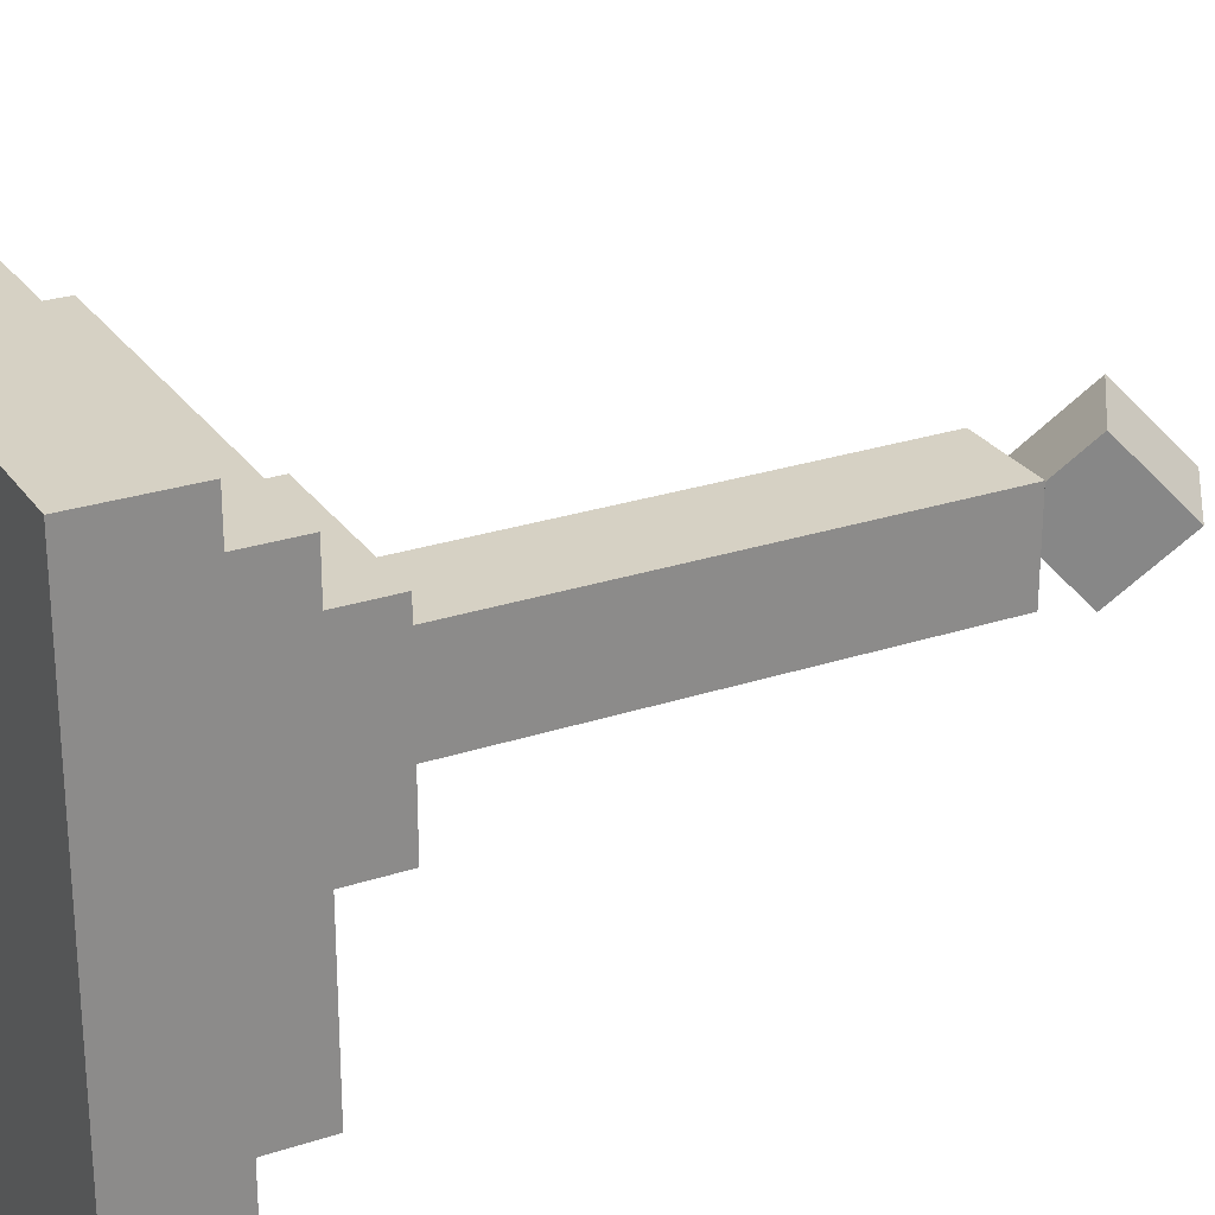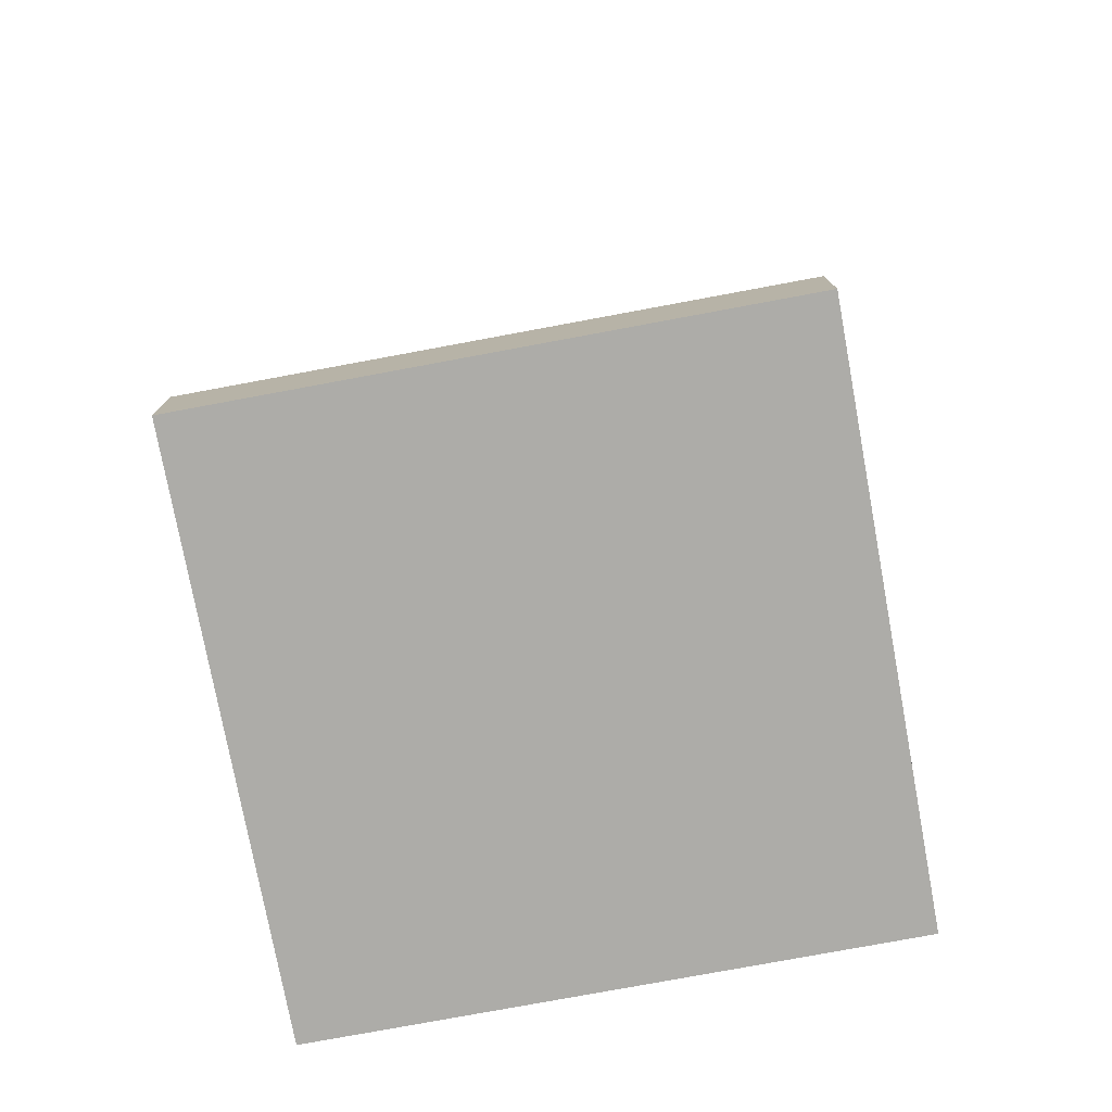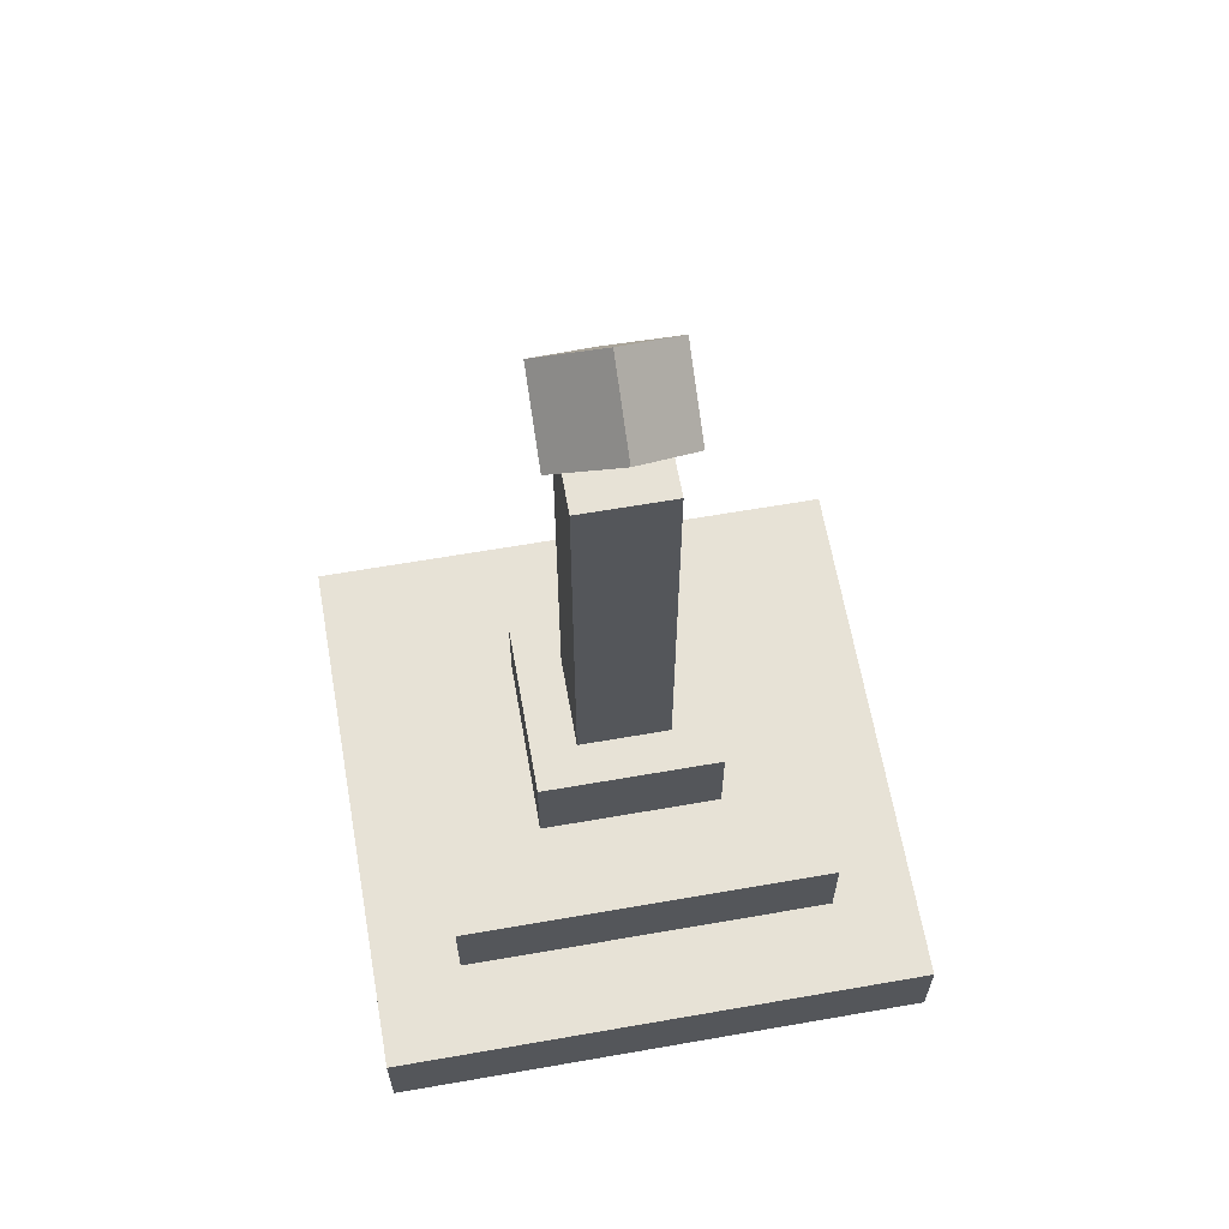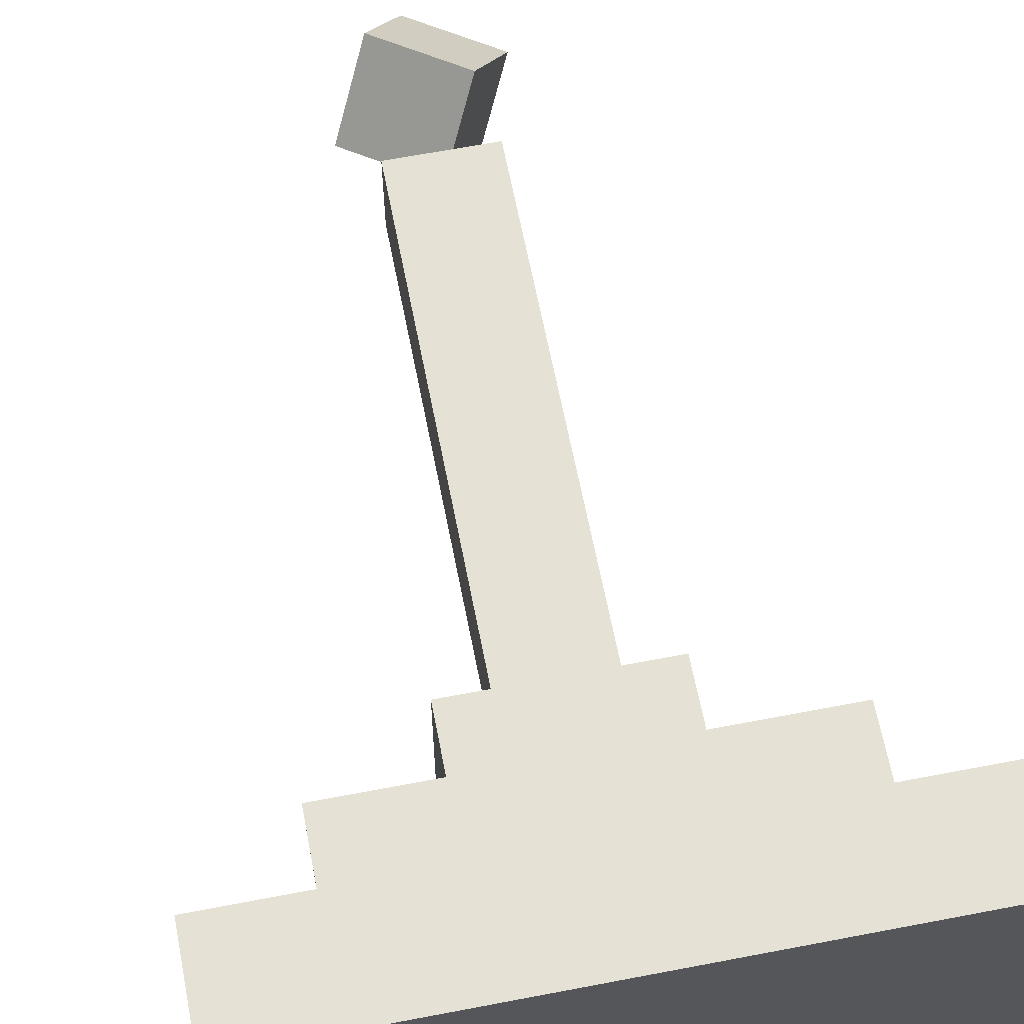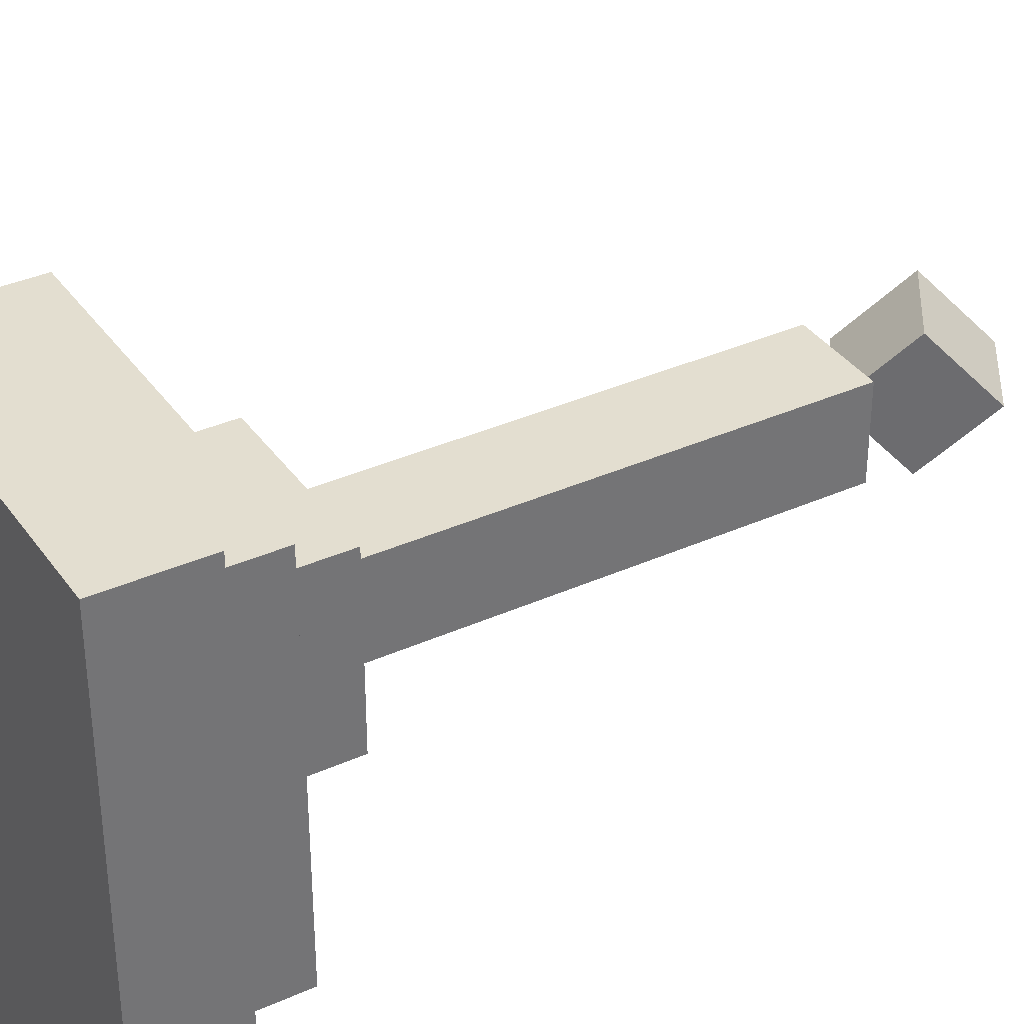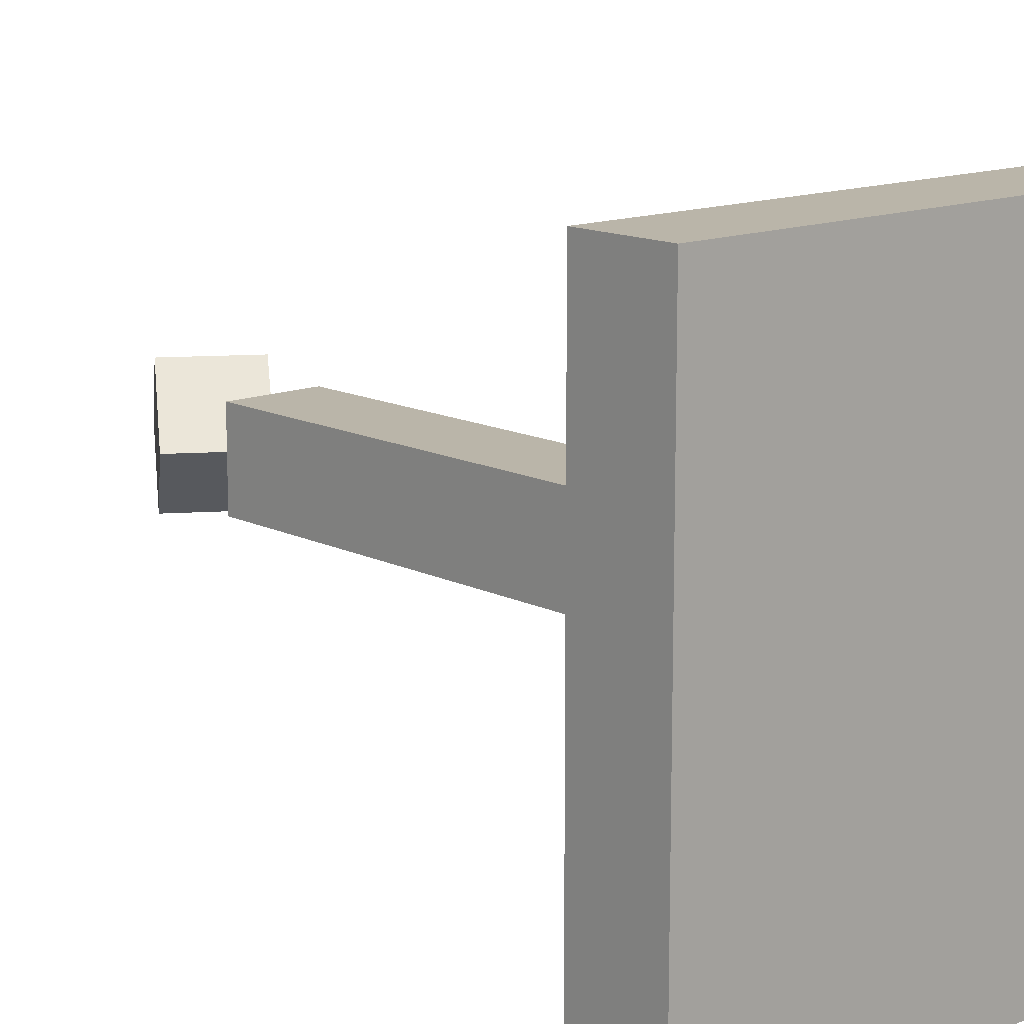
<metadata>
{"format":"obj","ext":"obj","renderer":"f3d","projection":"perspective","resolution":1024,"background":"white","views":[{"elev":26.7,"azim":62.5,"up":"+Z"},{"elev":-76.6,"azim":-169.5,"up":"+Y"},{"elev":63.3,"azim":80.0,"up":"+Y"},{"elev":64.3,"azim":-11.2,"up":"+Z"},{"elev":35.9,"azim":59.3,"up":"+Z"},{"elev":13.5,"azim":-42.0,"up":"+Z"}]}
</metadata>
<code>
o Cube.001
v 1.996 0.1179 -2.075
v 1.996 0.1179 2.049
v -2.059 0.1334 2.049
v -2.059 0.1334 -2.075
v 0.9563 0.9732 -0.9983
v 0.9563 0.9732 0.9796
v -0.9885 0.9806 0.9796
v -0.9885 0.9806 -0.9983
v 0.5114 2.855 -0.5175
v 0.5114 2.855 0.4888
v -0.4959 2.858 0.4888
v -0.4959 2.858 -0.5175
f 3 1 2
f 7 5 6
f 11 9 10
f 3 4 1
f 7 8 5
f 11 12 9
o Cube.002
v 0.807 9.151 0.007193
v -0.02083 9.698 0.007195
v -0.4145 9.102 0.7058
v 0.4133 8.555 0.7058
v -0.4067 9.114 -0.7079
v 0.4211 8.567 -0.7079
v 0.02736 7.971 -0.00924
v -0.8004 8.519 -0.00924
f 14 16 13
f 18 20 17
f 16 20 19
f 13 19 18
f 17 13 18
f 20 14 17
f 14 15 16
f 18 19 20
f 16 15 20
f 13 16 19
f 17 14 13
f 20 15 14
o Cube.003
v 0.5114 2.855 -0.5175
v 0.5268 7.98 -0.5175
v 0.5268 7.98 0.4888
v 0.5114 2.855 0.4888
v -0.4805 7.984 0.4888
v -0.4959 2.858 0.4888
v -0.4805 7.984 -0.5175
v -0.4959 2.858 -0.5175
f 22 24 21
f 23 26 24
f 26 27 28
f 28 22 21
f 23 27 25
f 22 23 24
f 23 25 26
f 26 25 27
f 28 27 22
f 23 22 27
o Cube.004
v 0.9563 0.9732 -0.9983
v 0.964 3.006 -0.9983
v 0.964 3.006 0.9796
v 0.9563 0.9732 0.9796
v -0.9808 3.014 0.9796
v -0.9885 0.9806 0.9796
v -0.9808 3.014 -0.9983
v -0.9885 0.9806 -0.9983
f 30 32 29
f 32 33 34
f 33 36 34
f 35 29 36
f 31 35 33
f 30 31 32
f 32 31 33
f 33 35 36
f 35 30 29
f 31 30 35
o Cube.005
v 1.996 0.1179 -2.075
v 2.003 1.978 -2.075
v 2.003 1.978 2.049
v 1.996 0.1179 2.049
v -2.052 1.994 2.049
v -2.059 0.1334 2.049
v -2.052 1.994 -2.075
v -2.059 0.1334 -2.075
f 38 40 37
f 40 41 42
f 41 44 42
f 43 37 44
f 39 43 41
f 38 39 40
f 40 39 41
f 41 43 44
f 43 38 37
f 39 38 43
o Cube.006
v -2.994 0.06114 -2.989
v 2.984 0.03835 -2.989
v 2.984 0.03835 2.989
v -2.994 0.06114 2.989
v -2.991 1.039 2.989
v 2.988 1.016 2.989
v 2.988 1.016 -2.989
v -2.991 1.039 -2.989
f 46 48 45
f 48 50 49
f 50 46 51
f 52 50 51
f 45 49 52
f 46 52 51
f 46 47 48
f 48 47 50
f 50 47 46
f 52 49 50
f 45 48 49
f 46 45 52

</code>
